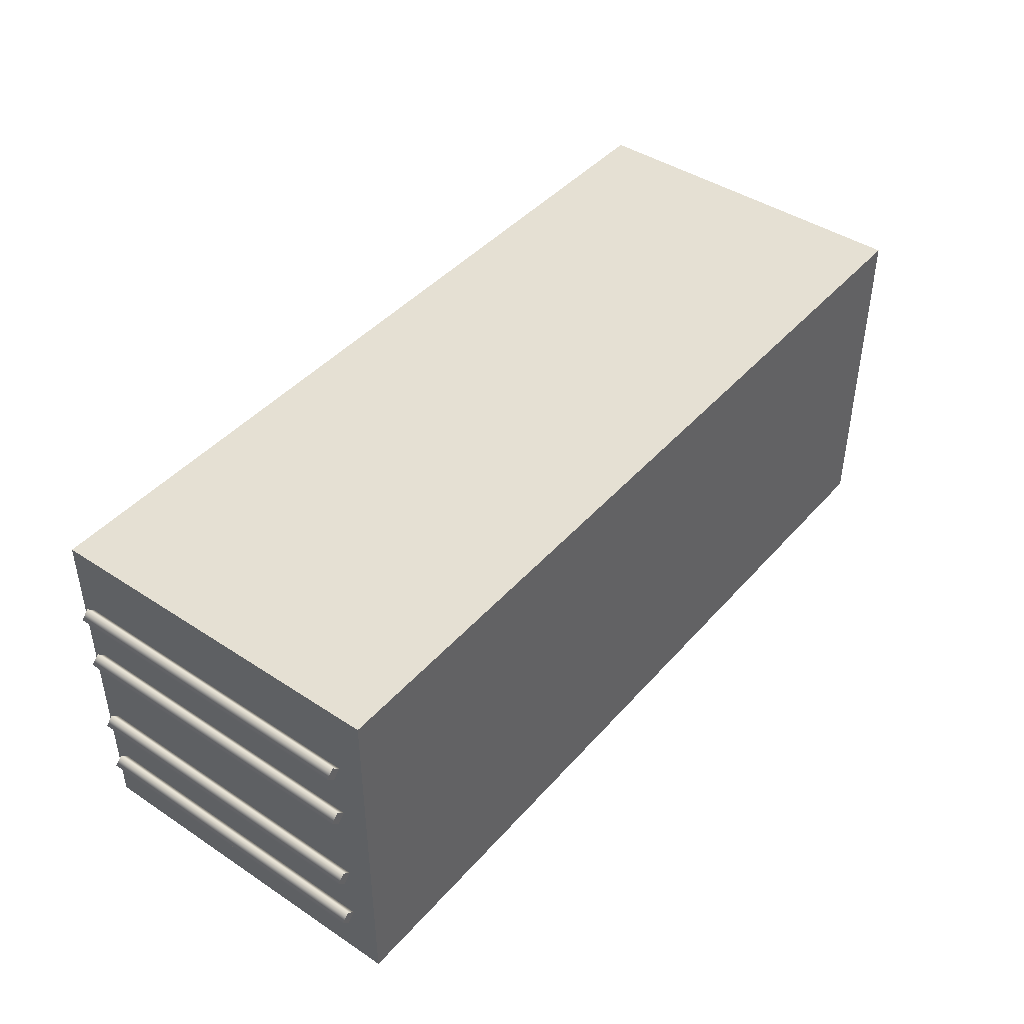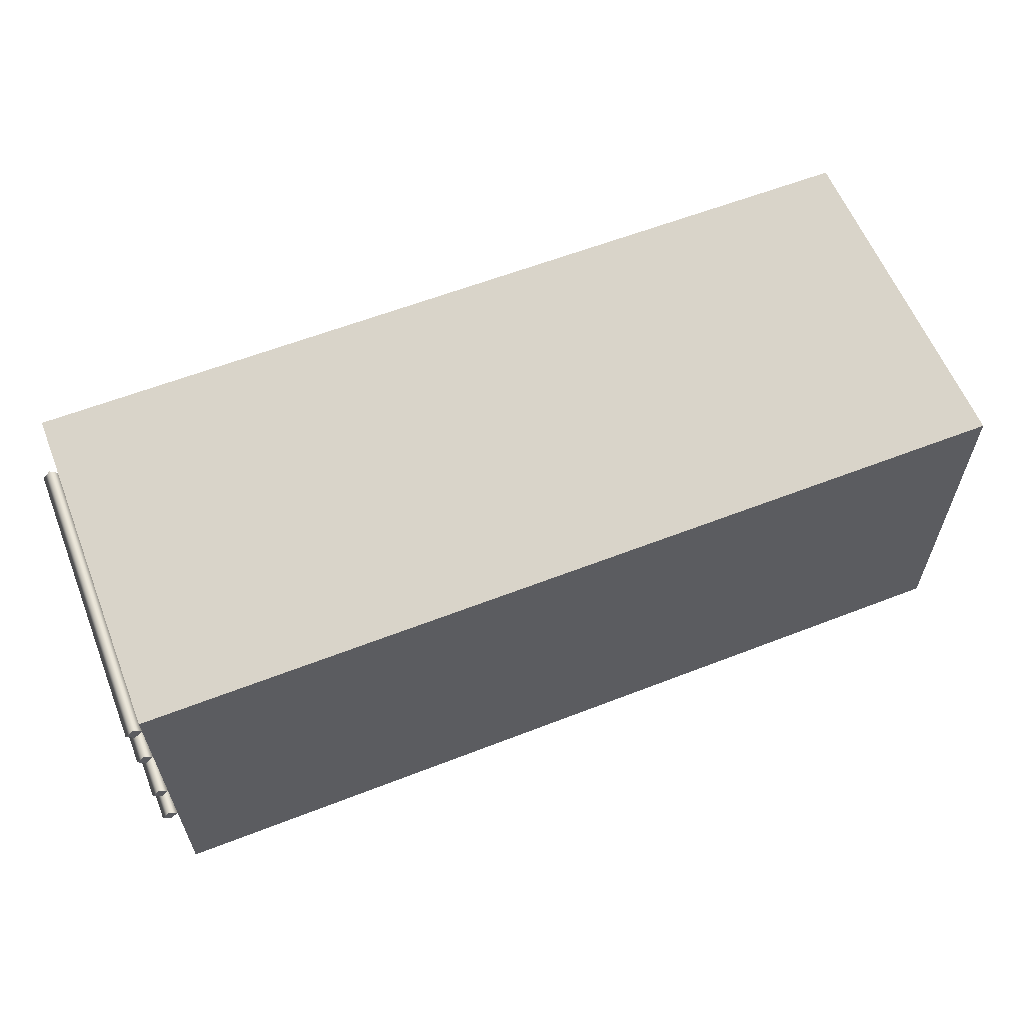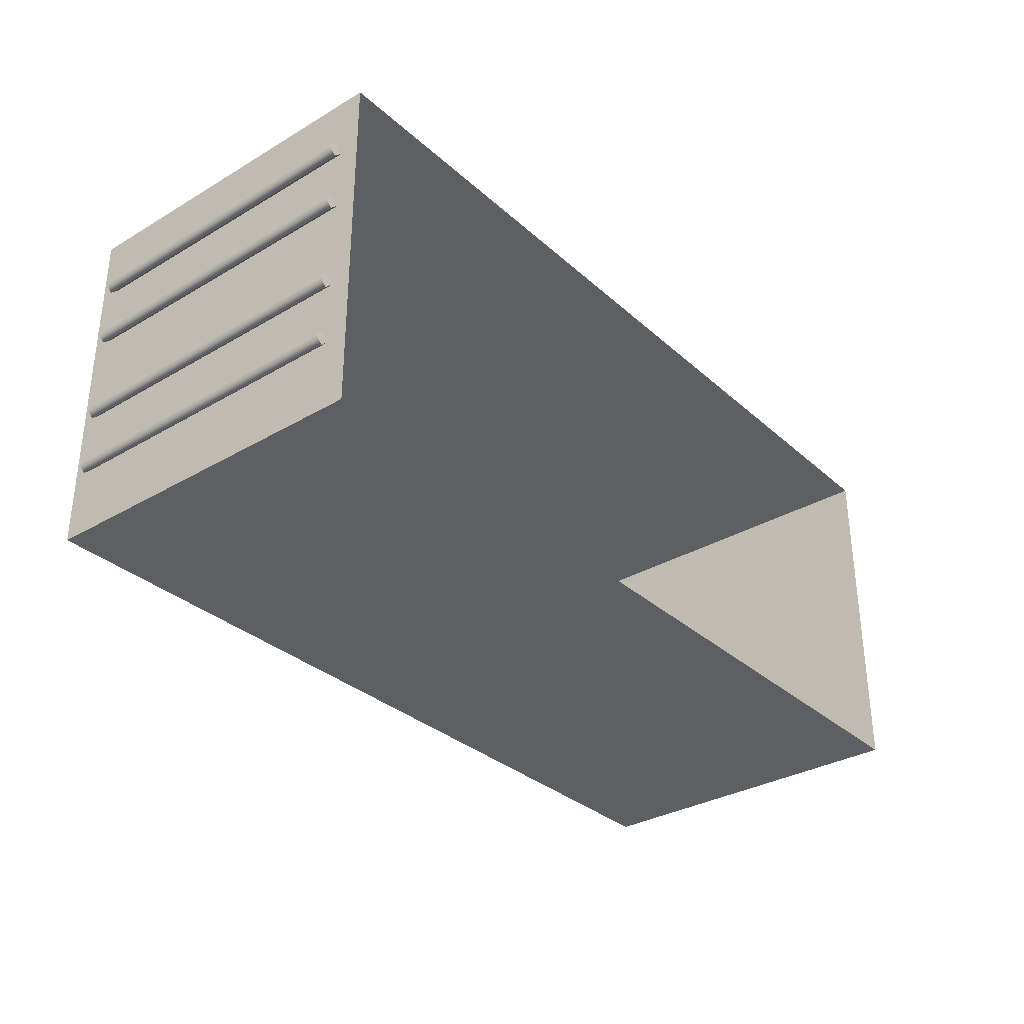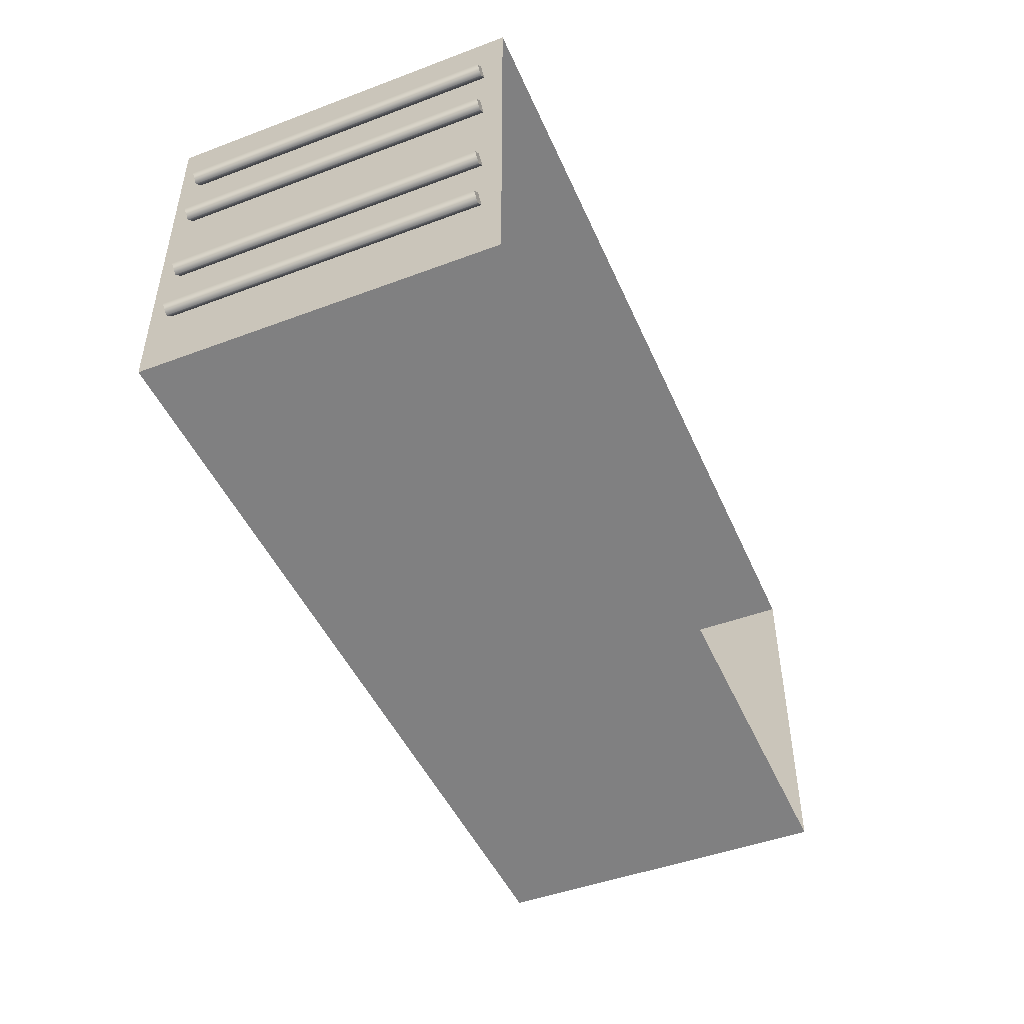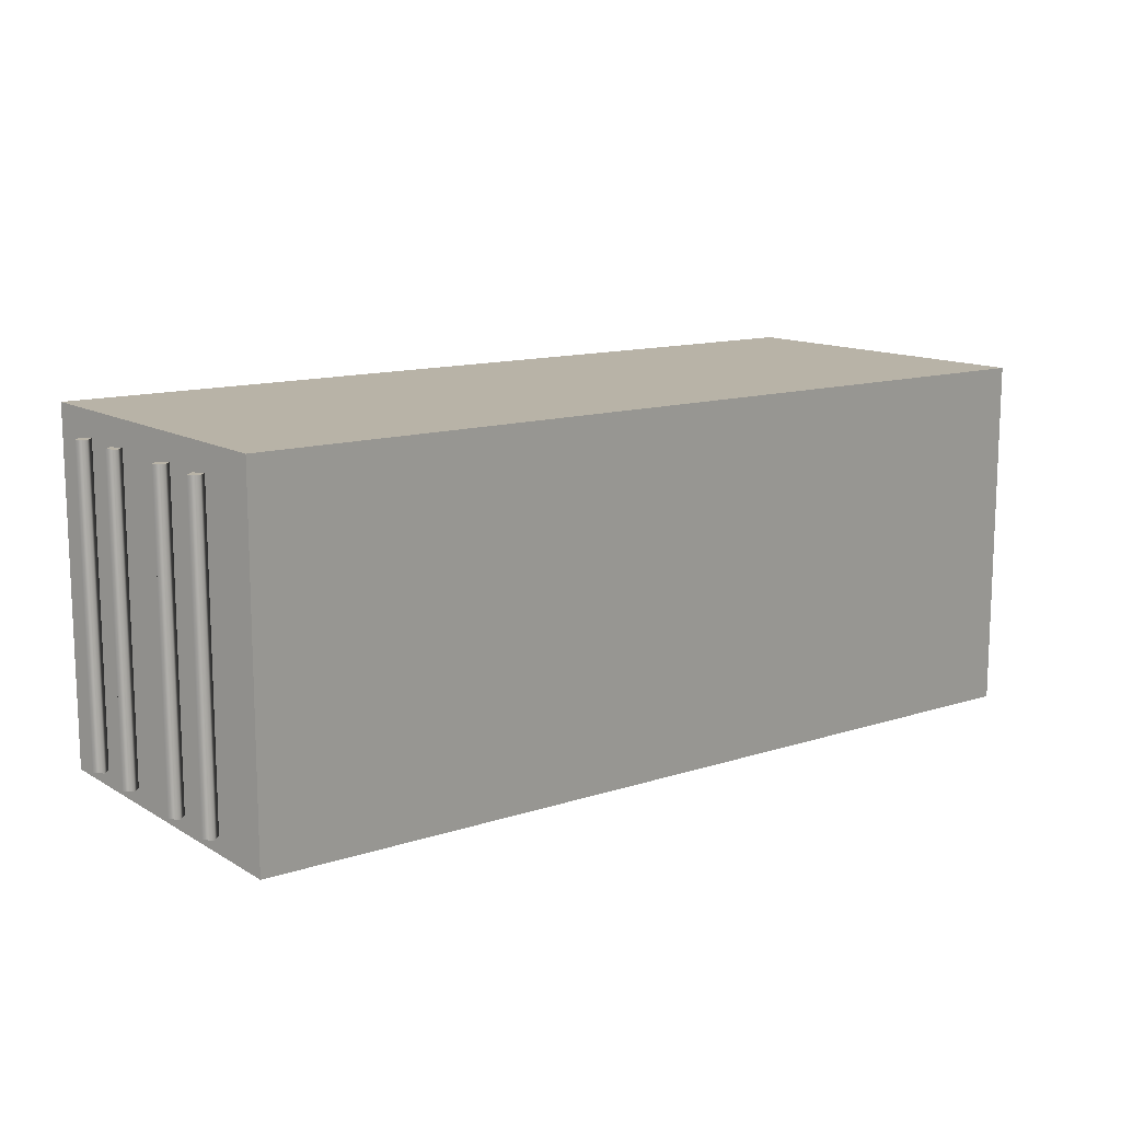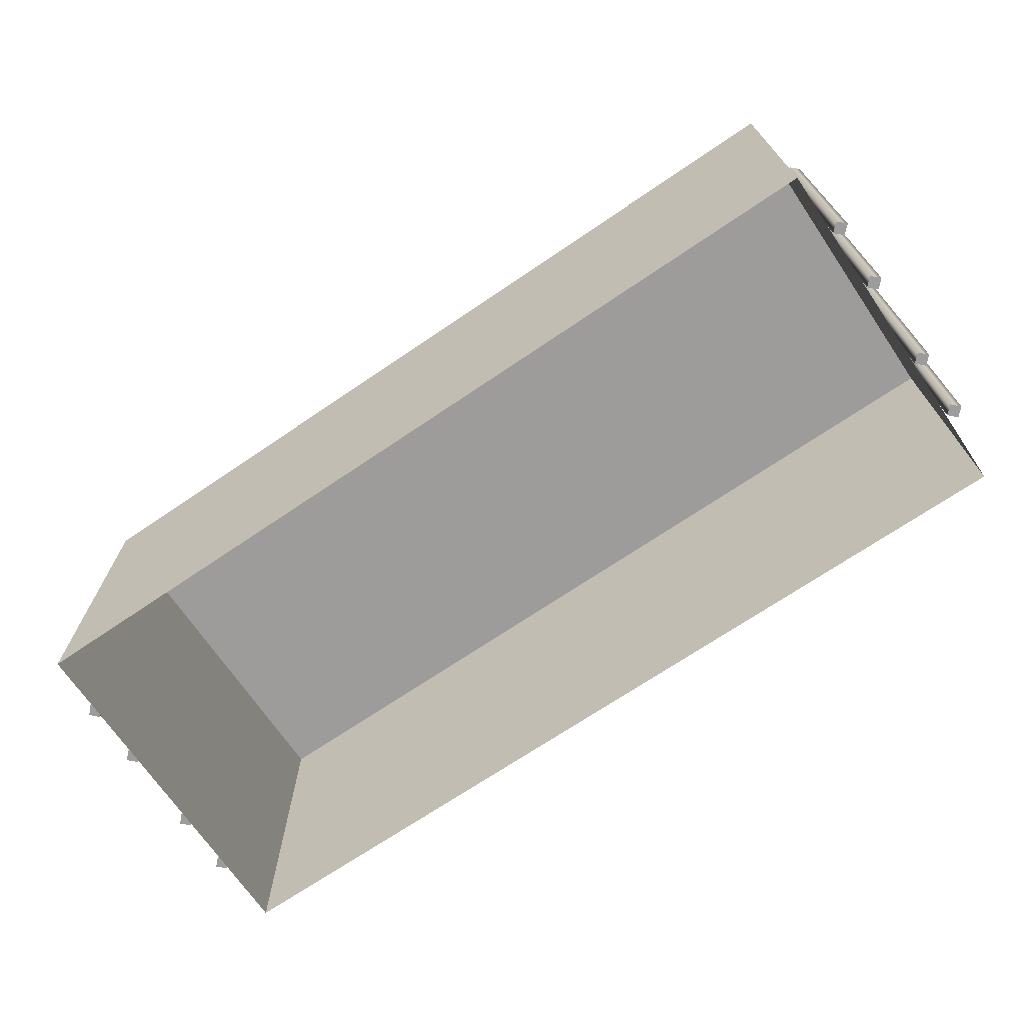
<metadata>
{"format":"obj","ext":"obj","renderer":"f3d","projection":"perspective","resolution":1024,"background":"white","views":[{"elev":43.4,"azim":127.9,"up":"+Z"},{"elev":60.1,"azim":158.3,"up":"+Z"},{"elev":-32.5,"azim":-50.7,"up":"+Z"},{"elev":-47.0,"azim":-67.0,"up":"+Z"},{"elev":12.7,"azim":-36.9,"up":"+Y"},{"elev":-70.1,"azim":-145.8,"up":"+Y"}]}
</metadata>
<code>
v 0.5985 2.462 -2.326e-08
v 0.5985 2.462 -1.234
v 3.067 2.462 -1.234
v 3.067 2.462 -3.263e-07
v 3.067 2.462 -1.234
v 0.5985 2.462 -1.234
v 0.5985 -0.007074 -1.234
v 3.067 -0.007074 -1.234
v 3.067 2.462 -1.234
v 3.067 2.462 -1.234
v 3.067 -0.007074 -3.263e-07
v 3.067 2.462 -3.263e-07
v 3.067 2.462 -1.234
v 3.067 -0.007074 -1.234
v 3.067 2.462 -1.234
v -0.6038 2.462 -2.987e-07
v -3.073 2.462 6.893e-07
v -3.073 2.462 -1.234
v -0.6038 2.462 -1.234
v -0.6038 2.462 -1.234
v -3.073 2.462 -1.234
v -3.073 -0.007074 -1.234
v -0.6038 -0.007074 -1.234
v -3.073 -0.007074 6.893e-07
v -3.073 -0.007074 -1.234
v -3.073 2.462 -1.234
v -3.073 2.462 6.893e-07
v 3.084 0.1205 -0.7597
v 3.084 2.29 -0.7597
v 3.139 2.29 -0.704
v 3.139 0.1205 -0.704
v 3.195 2.29 -0.7597
v 3.195 0.1205 -0.7597
v 3.139 2.29 -0.8154
v 3.139 0.1205 -0.8154
v 3.084 2.29 -0.7597
v 3.084 0.1205 -0.7597
v 3.084 0.1205 -0.7597
v 3.139 0.1205 -0.704
v 3.195 0.1205 -0.7597
v 3.139 0.1205 -0.8154
v 3.084 2.29 -0.7597
v 3.139 2.29 -0.8154
v 3.195 2.29 -0.7597
v 3.139 2.29 -0.704
v 3.084 0.1205 -0.3182
v 3.084 2.29 -0.3182
v 3.139 2.29 -0.2625
v 3.139 0.1205 -0.2625
v 3.195 2.29 -0.3182
v 3.195 0.1205 -0.3182
v 3.139 2.29 -0.3739
v 3.139 0.1205 -0.3739
v 3.084 2.29 -0.3182
v 3.084 0.1205 -0.3182
v 3.084 0.1205 -0.3182
v 3.139 0.1205 -0.2625
v 3.195 0.1205 -0.3182
v 3.139 0.1205 -0.3739
v 3.084 2.29 -0.3182
v 3.139 2.29 -0.3739
v 3.195 2.29 -0.3182
v 3.139 2.29 -0.2625
v -3.084 0.1205 -0.3182
v -3.084 2.29 -0.3182
v -3.139 2.29 -0.3739
v -3.139 0.1205 -0.3739
v -3.195 2.29 -0.3182
v -3.195 0.1205 -0.3182
v -3.139 2.29 -0.2625
v -3.139 0.1205 -0.2625
v -3.084 2.29 -0.3182
v -3.084 0.1205 -0.3182
v -3.084 0.1205 -0.3182
v -3.139 0.1205 -0.3739
v -3.195 0.1205 -0.3182
v -3.139 0.1205 -0.2625
v -3.084 2.29 -0.3182
v -3.139 2.29 -0.2625
v -3.195 2.29 -0.3182
v -3.139 2.29 -0.3739
v -3.084 0.1205 -0.7597
v -3.084 2.29 -0.7597
v -3.139 2.29 -0.8154
v -3.139 0.1205 -0.8154
v -3.195 2.29 -0.7597
v -3.195 0.1205 -0.7597
v -3.139 2.29 -0.704
v -3.139 0.1205 -0.704
v -3.084 2.29 -0.7597
v -3.084 0.1205 -0.7597
v -3.084 0.1205 -0.7597
v -3.139 0.1205 -0.8154
v -3.195 0.1205 -0.7597
v -3.139 0.1205 -0.704
v -3.084 2.29 -0.7597
v -3.139 2.29 -0.704
v -3.195 2.29 -0.7597
v -3.139 2.29 -0.8154
v 0.5985 2.462 -2.326e-08
v 3.067 2.462 -3.263e-07
v 3.067 2.462 1.234
v 0.5985 2.462 1.234
v 3.067 2.462 1.234
v 0.5985 2.462 1.234
v 3.067 2.462 1.234
v 3.067 -0.007074 1.234
v 0.5985 -0.007074 1.234
v 3.067 2.462 1.234
v 3.067 -0.007074 -3.263e-07
v 3.067 -0.007074 1.234
v 3.067 2.462 1.234
v 3.067 2.462 -3.263e-07
v 3.067 2.462 1.234
v -0.6038 2.462 -2.987e-07
v -0.6038 2.462 1.234
v -3.073 2.462 1.234
v -3.073 2.462 6.893e-07
v -0.6038 2.462 1.234
v -0.6038 -0.007074 1.234
v -3.073 -0.007074 1.234
v -3.073 2.462 1.234
v -3.073 -0.007074 6.893e-07
v -3.073 2.462 6.893e-07
v -3.073 2.462 1.234
v -3.073 -0.007074 1.234
v 3.084 0.1205 0.7597
v 3.139 0.1205 0.704
v 3.139 2.29 0.704
v 3.084 2.29 0.7597
v 3.195 2.29 0.7597
v 3.195 0.1205 0.7597
v 3.139 2.29 0.8154
v 3.139 0.1205 0.8154
v 3.084 2.29 0.7597
v 3.084 0.1205 0.7597
v 3.084 0.1205 0.7597
v 3.139 0.1205 0.8154
v 3.195 0.1205 0.7597
v 3.139 0.1205 0.704
v 3.084 2.29 0.7597
v 3.139 2.29 0.704
v 3.195 2.29 0.7597
v 3.139 2.29 0.8154
v 3.084 0.1205 0.3182
v 3.139 0.1205 0.2625
v 3.139 2.29 0.2625
v 3.084 2.29 0.3182
v 3.195 2.29 0.3182
v 3.195 0.1205 0.3182
v 3.139 2.29 0.3739
v 3.139 0.1205 0.3739
v 3.084 2.29 0.3182
v 3.084 0.1205 0.3182
v 3.084 0.1205 0.3182
v 3.139 0.1205 0.3739
v 3.195 0.1205 0.3182
v 3.139 0.1205 0.2625
v 3.084 2.29 0.3182
v 3.139 2.29 0.2625
v 3.195 2.29 0.3182
v 3.139 2.29 0.3739
v -3.084 0.1205 0.3182
v -3.139 0.1205 0.3739
v -3.139 2.29 0.3739
v -3.084 2.29 0.3182
v -3.195 2.29 0.3182
v -3.195 0.1205 0.3182
v -3.139 2.29 0.2625
v -3.139 0.1205 0.2625
v -3.084 2.29 0.3182
v -3.084 0.1205 0.3182
v -3.084 0.1205 0.3182
v -3.139 0.1205 0.2625
v -3.195 0.1205 0.3182
v -3.139 0.1205 0.3739
v -3.084 2.29 0.3182
v -3.139 2.29 0.3739
v -3.195 2.29 0.3182
v -3.139 2.29 0.2625
v -3.084 0.1205 0.7597
v -3.139 0.1205 0.8154
v -3.139 2.29 0.8154
v -3.084 2.29 0.7597
v -3.195 2.29 0.7597
v -3.195 0.1205 0.7597
v -3.139 2.29 0.704
v -3.139 0.1205 0.704
v -3.084 2.29 0.7597
v -3.084 0.1205 0.7597
v -3.084 0.1205 0.7597
v -3.139 0.1205 0.704
v -3.195 0.1205 0.7597
v -3.139 0.1205 0.8154
v -3.084 2.29 0.7597
v -3.139 2.29 0.8154
v -3.195 2.29 0.7597
v -3.139 2.29 0.704
v 0.5985 2.462 -1.234
v -0.6038 2.462 -1.234
v -0.6038 -0.007074 -1.234
v 0.5985 -0.007074 -1.234
v 0.5985 2.462 -2.326e-08
v -0.6038 2.462 -2.987e-07
v -0.6038 2.462 -1.234
v 0.5985 2.462 -1.234
v 0.5985 2.462 1.234
v -0.6038 2.462 1.234
v -0.6038 2.462 -2.987e-07
v 0.5985 2.462 -2.326e-08
v 0.5985 -0.007074 1.234
v -0.6038 -0.007074 1.234
v -0.6038 2.462 1.234
v 0.5985 2.462 1.234
g Container2_891_44
f 1 3 2
f 1 4 3
f 1 5 2
f 1 4 5
f 6 8 7
f 6 8 7
f 6 9 8
f 6 10 8
f 11 13 12
f 11 14 13
f 11 15 12
f 11 14 15
f 16 18 17
f 16 19 18
f 20 22 21
f 20 23 22
f 24 26 25
f 24 27 26
f 28 30 29
f 28 31 30
f 31 32 30
f 31 33 32
f 33 34 32
f 33 35 34
f 35 36 34
f 35 37 36
f 38 40 39
f 38 41 40
f 42 44 43
f 42 45 44
f 46 48 47
f 46 49 48
f 49 50 48
f 49 51 50
f 51 52 50
f 51 53 52
f 53 54 52
f 53 55 54
f 56 58 57
f 56 59 58
f 60 62 61
f 60 63 62
f 64 66 65
f 64 67 66
f 67 68 66
f 67 69 68
f 69 70 68
f 69 71 70
f 71 72 70
f 71 73 72
f 74 76 75
f 74 77 76
f 78 80 79
f 78 81 80
f 82 84 83
f 82 85 84
f 85 86 84
f 85 87 86
f 87 88 86
f 87 89 88
f 89 90 88
f 89 91 90
f 92 94 93
f 92 95 94
f 96 98 97
f 96 99 98
f 100 102 101
f 100 103 102
f 100 104 101
f 100 103 104
f 105 107 106
f 105 108 107
f 105 108 107
f 105 107 109
f 110 112 111
f 110 113 112
f 110 114 111
f 110 113 114
f 115 117 116
f 115 118 117
f 119 121 120
f 119 122 121
f 123 125 124
f 123 126 125
f 127 129 128
f 127 130 129
f 128 129 131
f 128 131 132
f 132 131 133
f 132 133 134
f 134 133 135
f 134 135 136
f 137 139 138
f 137 140 139
f 141 143 142
f 141 144 143
f 145 147 146
f 145 148 147
f 146 147 149
f 146 149 150
f 150 149 151
f 150 151 152
f 152 151 153
f 152 153 154
f 155 157 156
f 155 158 157
f 159 161 160
f 159 162 161
f 163 165 164
f 163 166 165
f 164 165 167
f 164 167 168
f 168 167 169
f 168 169 170
f 170 169 171
f 170 171 172
f 173 175 174
f 173 176 175
f 177 179 178
f 177 180 179
f 181 183 182
f 181 184 183
f 182 183 185
f 182 185 186
f 186 185 187
f 186 187 188
f 188 187 189
f 188 189 190
f 191 193 192
f 191 194 193
f 195 197 196
f 195 198 197
f 199 201 200
f 199 202 201
f 203 205 204
f 203 206 205
f 207 209 208
f 207 210 209
f 211 213 212
f 211 214 213

</code>
